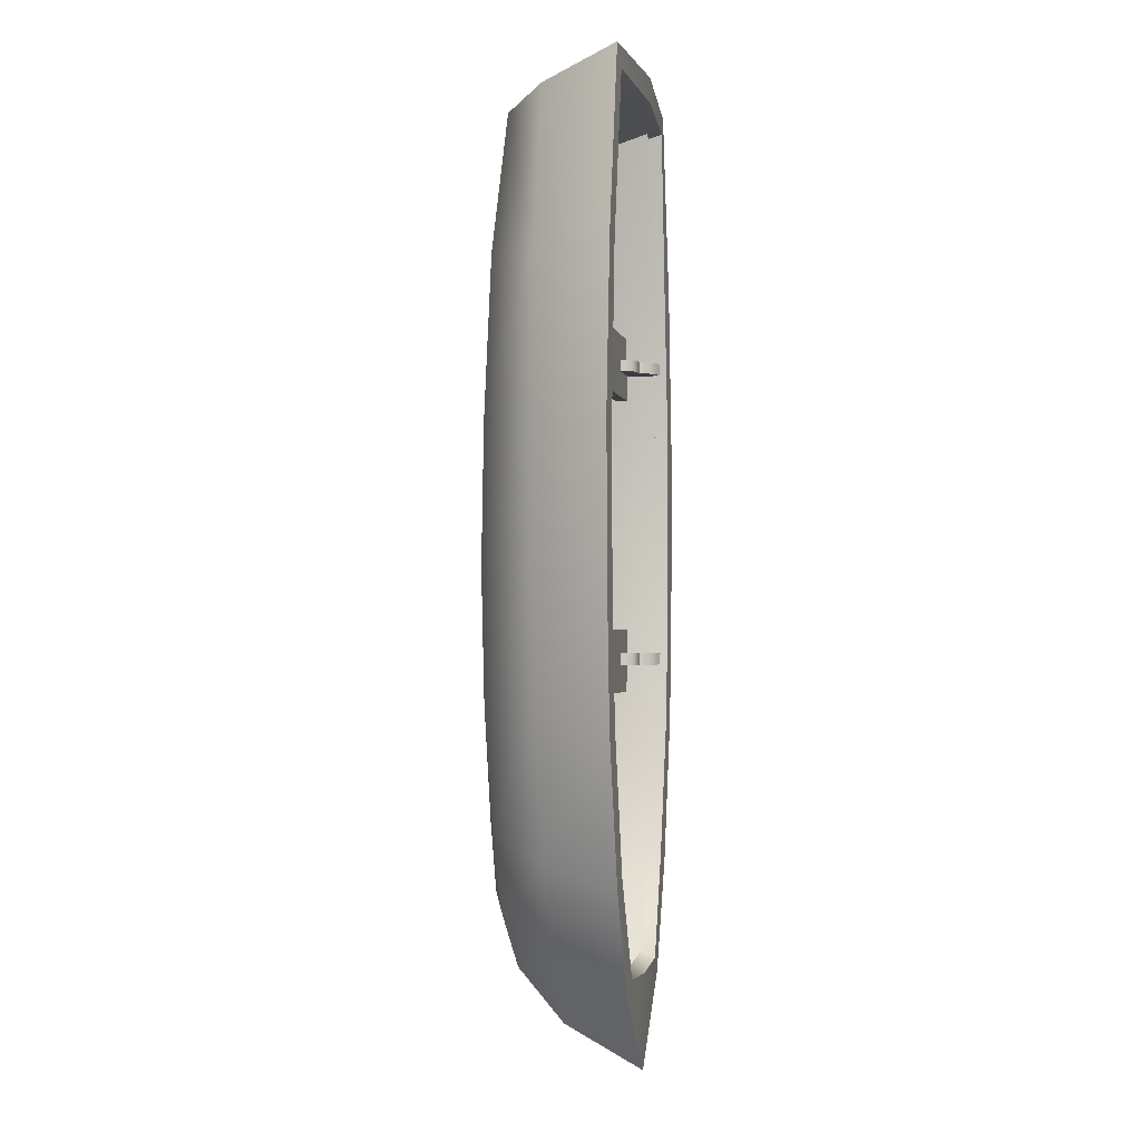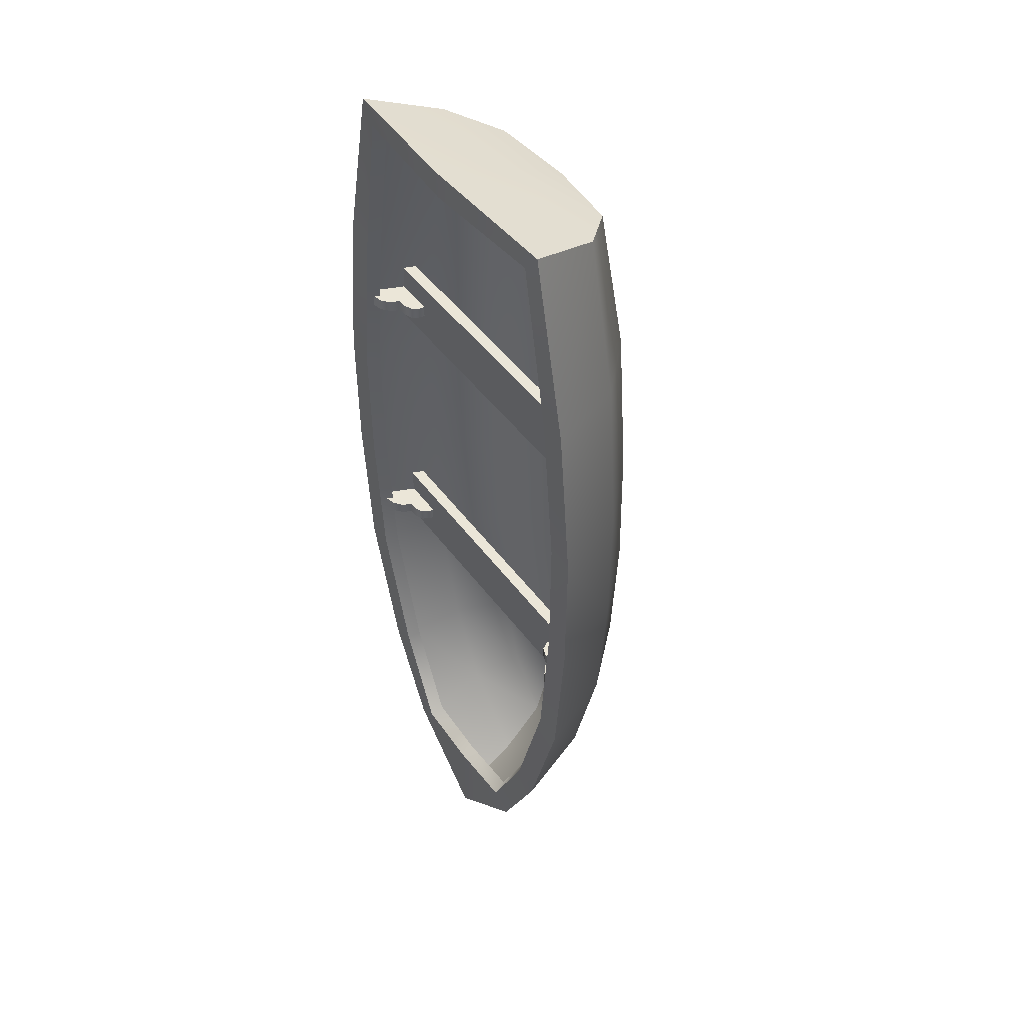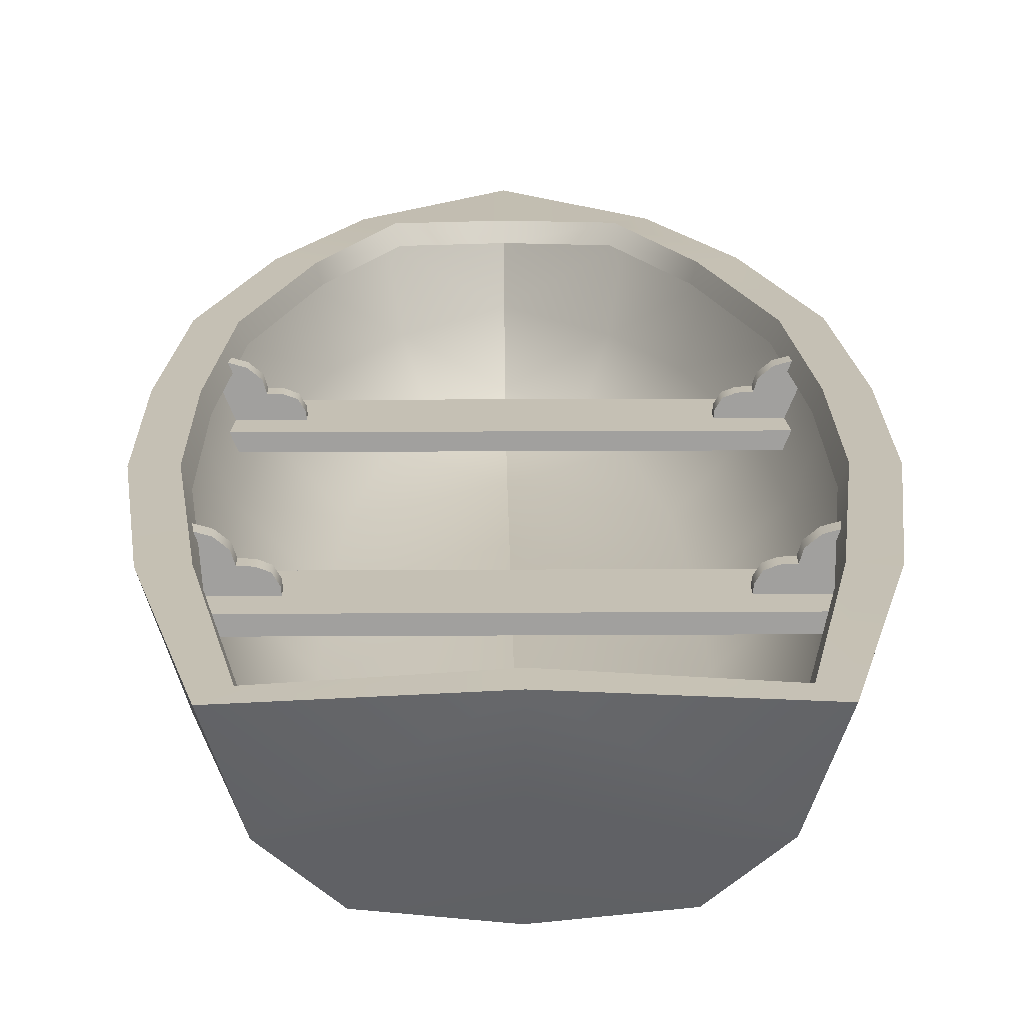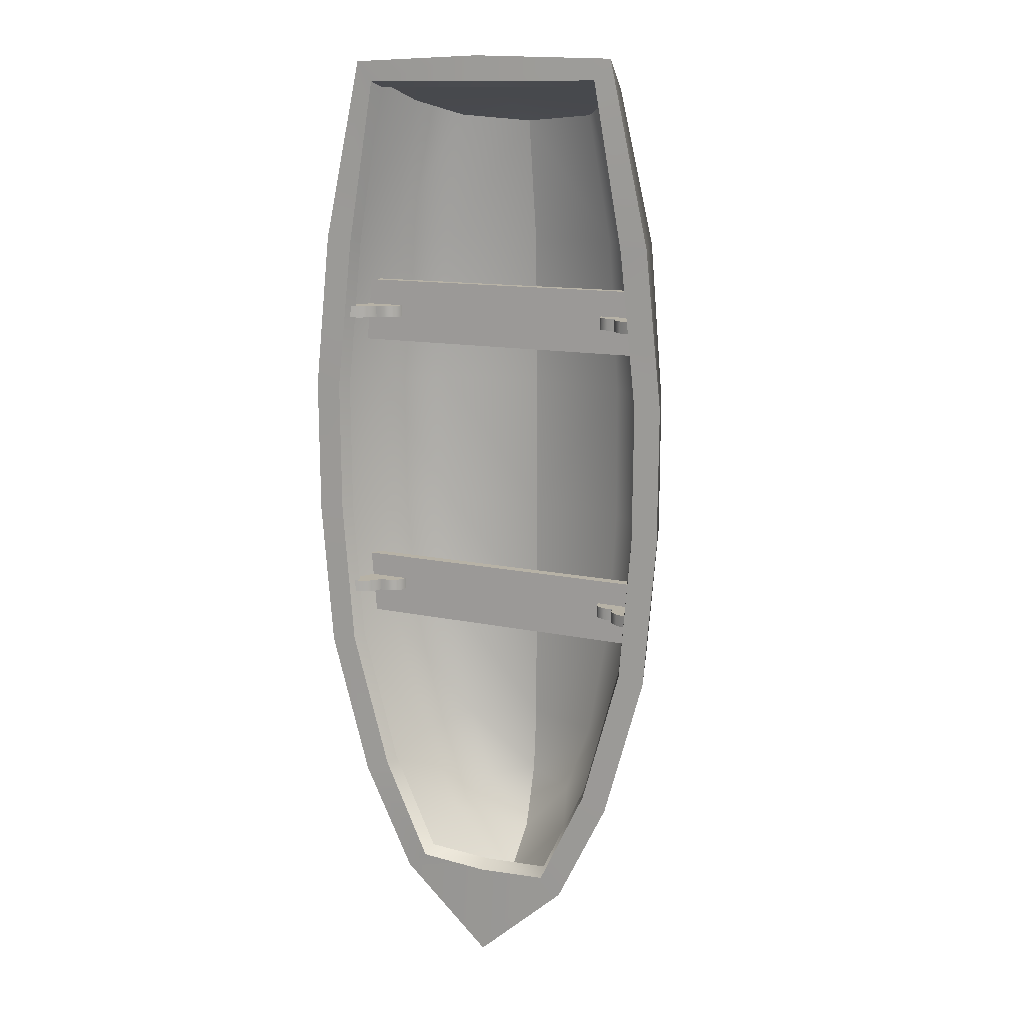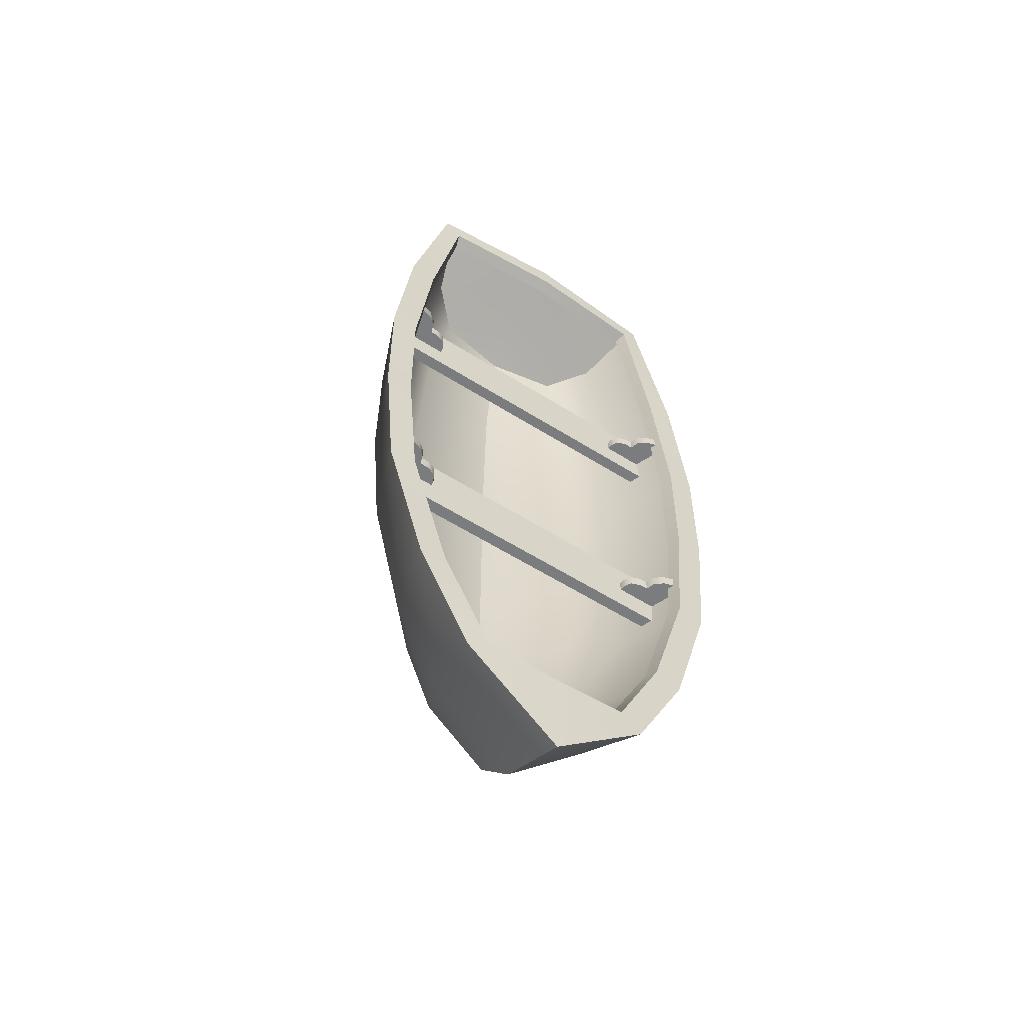
<metadata>
{"format":"obj","ext":"obj","renderer":"f3d","projection":"perspective","resolution":1024,"background":"white","views":[{"elev":-2.1,"azim":100.9,"up":"+Z"},{"elev":46.5,"azim":-124.1,"up":"+Z"},{"elev":18.3,"azim":-0.7,"up":"+Y"},{"elev":12.5,"azim":-153.0,"up":"+Z"},{"elev":-58.6,"azim":147.0,"up":"+Z"}]}
</metadata>
<code>
o obj1
v -0.282 -0.1919 -0.8406
v -0.1944 -0.1801 -1.097
v 1.4e-07 -0.246 -1.043
v -0.3491 -0.2047 -0.4255
v -0.5296 -0.01321 -0.4567
v -0.4145 -0.01045 -0.906
v 1.2e-07 -0.2649 -0.8123
v 8e-08 -0.2649 -0.4112
v -0.3715 -0.2094 -0.003405
v -0.5682 -0.01405 -0.004978
v 2e-08 -0.2649 -0.00252
v -0.3718 -0.2019 0.4557
v -0.5691 -0.01468 0.4565
v -5e-08 -0.2649 0.4548
v -1.3e-07 -0.2512 0.9798
v -0.3441 -0.1847 0.9806
v -0.5251 -0.01356 0.9824
v -2.1e-07 -0.1861 1.42
v -0.265 -0.1501 1.439
v -0.4041 -0.01219 1.494
v 1.2e-07 -0.02126 -1.462
v -0.2677 -0.01091 -1.192
v -0.3083 0.2361 -1.331
v 1.4e-07 -0.173 -1.285
v -0.4839 0.2361 -0.9801
v 6e-08 0.2361 -1.602
v -0.6216 0.2361 -0.4974
v -0.6644 0.2361 -0.005434
v -0.6679 0.2361 0.4569
v -0.6114 0.2361 0.9831
v -0.4762 0.2361 1.587
v 0.282 -0.1919 -0.8406
v 0.4145 -0.01045 -0.906
v 0.5296 -0.01321 -0.4567
v 0.3491 -0.2047 -0.4255
v 0.1944 -0.1801 -1.097
v 0.2677 -0.01091 -1.192
v 0.5682 -0.01405 -0.004978
v 0.3715 -0.2094 -0.003405
v 0.5691 -0.01468 0.4565
v 0.3718 -0.2019 0.4557
v 0.3441 -0.1847 0.9806
v 0.5251 -0.01356 0.9824
v 0.265 -0.1501 1.439
v -0.265 -0.1501 1.439
v -2.1e-07 -0.1861 1.42
v -2.8e-07 -0.001795 1.512
v 0.265 -0.1501 1.439
v -0.4041 -0.01219 1.494
v -3.3e-07 0.2638 1.602
v 0.3083 0.2361 -1.331
v 0.4839 0.2361 -0.9801
v 0.6216 0.2361 -0.4974
v 0.6644 0.2361 -0.005434
v 0.6679 0.2361 0.4569
v 0.6114 0.2361 0.9831
v 0.4762 0.2361 1.587
v 0.4041 -0.01219 1.494
v 0.4041 -0.01219 1.494
v -0.4762 0.2361 1.587
v 0.4762 0.2361 1.587
v 9e-08 -0.1865 -1.032
v -0.1615 -0.1343 -1.075
v -0.2494 -0.1417 -0.831
v 1.2e-07 -0.1237 -1.249
v -0.2241 0.01913 -1.163
v -0.3648 0.01913 -0.8878
v 1e-07 -0.2043 -0.8111
v -0.4791 0.01913 -0.4486
v -0.3201 -0.1516 -0.4217
v -0.5176 0.01913 -0.002811
v 6e-08 -0.2043 -0.4109
v -0.3441 -0.1554 -0.002811
v -0.5189 0.01913 0.454
v -0 -0.2043 -0.002811
v -0.3445 -0.1478 0.454
v -7e-08 -0.2043 0.454
v -0.3165 -0.131 0.9747
v -1.5e-07 -0.1908 0.9747
v -0.4747 0.01913 0.9747
v -0.2478 -0.1024 1.406
v -2e-07 -0.1356 1.386
v 1e-07 0.01913 -1.402
v 7e-08 0.1927 -1.512
v -0.2562 0.1927 -1.272
v -0.4184 0.1927 -0.9449
v -0.5489 0.1927 -0.4796
v -0.5901 0.1927 -0.002811
v -0.5934 0.1927 0.454
v -0.5391 0.1927 0.9747
v -0.4279 0.1932 1.528
v -0.371 0.02163 1.456
v -0.5196 0.2347 0.9693
v -0.5036 0.1913 0.9692
v -0.5582 0.1932 0.4523
v -0.4206 0.2395 1.52
v -0.4062 0.1966 1.502
v 0.2494 -0.1417 -0.831
v 0.1615 -0.1343 -1.075
v 0.3201 -0.1516 -0.4217
v 0.4791 0.01913 -0.4486
v 0.3648 0.01913 -0.8878
v 0.3441 -0.1554 -0.002811
v 0.5176 0.01913 -0.002811
v 0.3445 -0.1478 0.454
v 0.5189 0.01913 0.454
v 0.3165 -0.131 0.9747
v 0.4747 0.01913 0.9747
v 0.2478 -0.1024 1.406
v 0.371 0.02163 1.456
v -3e-07 0.02163 1.456
v 0.371 0.02163 1.456
v 0.2478 -0.1024 1.406
v -2e-07 -0.1356 1.386
v -0.2478 -0.1024 1.406
v -0.371 0.02163 1.456
v -0.4279 0.1932 1.528
v -3.4e-07 0.2209 1.533
v 0.2241 0.01913 -1.163
v 0.2562 0.1927 -1.272
v 0.4184 0.1927 -0.9449
v 0.5489 0.1927 -0.4796
v 0.5901 0.1927 -0.002811
v 0.5391 0.1927 0.9747
v 0.5934 0.1927 0.454
v 0.5196 0.2347 0.9693
v 0.5768 0.2366 0.4523
v 0.5582 0.1932 0.4523
v 0.5036 0.1913 0.9692
v 0.4062 0.1966 1.502
v 0.4206 0.2395 1.52
v 0.4279 0.1932 1.528
v 0.4279 0.1932 1.528
v -3.3e-07 0.2649 1.517
v -3.3e-07 0.222 1.498
v 5e-08 0.1986 -1.264
v 3e-08 0.242 -1.291
v -0.2381 0.2398 -1.278
v 0.228 0.1955 -1.253
v 0.2381 0.2398 -1.278
v -0.228 0.1955 -1.253
v -0.3988 0.236 -0.9461
v -0.3851 0.1925 -0.9325
v -0.5318 0.2366 -0.4808
v -0.5142 0.1932 -0.4735
v -0.573 0.2363 -0.001159
v -0.5548 0.1929 -0.001145
v -0.5768 0.2366 0.4523
v 0.3851 0.1925 -0.9325
v 0.3988 0.236 -0.9461
v 0.5142 0.1932 -0.4735
v 0.5318 0.2366 -0.4808
v 0.5548 0.1929 -0.001145
v 0.573 0.2363 -0.001159
v 6e-08 0.2361 -1.602
v -0.3083 0.2361 -1.331
v -0.4839 0.2361 -0.9801
v 0.3083 0.2361 -1.331
v -0.6216 0.2361 -0.4974
v -0.6644 0.2361 -0.005434
v -0.6679 0.2361 0.4569
v -0.6114 0.2361 0.9831
v -0.4762 0.2361 1.587
v -3.3e-07 0.2638 1.602
v 0.4762 0.2361 1.587
v 0.6114 0.2361 0.9831
v 0.6679 0.2361 0.4569
v 0.6644 0.2361 -0.005434
v 0.6216 0.2361 -0.4974
v 0.4839 0.2361 -0.9801
v -0.2562 0.1927 -1.272
v 7e-08 0.1927 -1.512
v 0.2562 0.1927 -1.272
v 0.4184 0.1927 -0.9449
v 0.5489 0.1927 -0.4796
v 0.5901 0.1927 -0.002811
v 0.5934 0.1927 0.454
v 0.5391 0.1927 0.9747
v 0.4279 0.1932 1.528
v -3.4e-07 0.2209 1.533
v -0.4279 0.1932 1.528
v -0.5391 0.1927 0.9747
v -0.5934 0.1927 0.454
v -0.5901 0.1927 -0.002811
v -0.5489 0.1927 -0.4796
v -0.4184 0.1927 -0.9449
v 0.5571 0.0597 0.8264
v -0.5571 0.0597 0.8264
v -0.5571 0.0597 0.6114
v 0.5571 0.0597 0.6114
v 0.5571 0.09927 0.8264
v 0.5571 0.09927 0.6114
v -0.5571 0.09927 0.6114
v -0.5571 0.09927 0.8264
v 0.5571 0.0597 -0.1887
v -0.5571 0.0597 -0.1887
v -0.5571 0.0597 -0.4038
v 0.5571 0.0597 -0.4038
v 0.5571 0.09927 -0.1887
v 0.5571 0.09927 -0.4038
v -0.5571 0.09927 -0.4038
v -0.5571 0.09927 -0.1887
v 0.4356 0.1508 -0.2697
v 0.4356 0.1508 -0.3096
v 0.4078 0.1404 -0.3096
v 0.4666 0.1522 -0.2697
v 0.4078 0.1404 -0.2697
v 0.3932 0.1163 -0.3096
v 0.3908 0.09459 -0.3096
v 0.3908 0.09459 -0.2697
v 0.3932 0.1163 -0.2697
v 0.5581 0.09459 -0.2697
v 0.5048 0.2039 -0.2697
v 0.4756 0.1799 -0.2697
v 0.5792 0.2247 -0.2697
v 0.5581 0.09459 -0.3096
v 0.4666 0.1522 -0.3096
v 0.5048 0.2039 -0.3096
v 0.5792 0.2247 -0.3096
v 0.4756 0.1799 -0.3096
v -0.4356 0.1508 -0.3096
v -0.4356 0.1508 -0.2697
v -0.4078 0.1404 -0.2697
v -0.4666 0.1522 -0.3096
v -0.4078 0.1404 -0.3096
v -0.3932 0.1163 -0.2697
v -0.3908 0.09459 -0.2697
v -0.3908 0.09459 -0.3096
v -0.3932 0.1163 -0.3096
v -0.558 0.09459 -0.3096
v -0.4756 0.1799 -0.3096
v -0.5048 0.2039 -0.3096
v -0.5792 0.2247 -0.3096
v -0.558 0.09459 -0.2697
v -0.4666 0.1522 -0.2697
v -0.4756 0.1799 -0.2697
v -0.5048 0.2039 -0.2697
v -0.5792 0.2247 -0.2697
v -0.4356 0.1508 0.6992
v -0.4356 0.1508 0.7391
v -0.4078 0.1404 0.7391
v -0.4666 0.1522 0.6992
v -0.4078 0.1404 0.6992
v -0.3932 0.1163 0.7391
v -0.3908 0.09459 0.7391
v -0.3908 0.09459 0.6992
v -0.3932 0.1163 0.6992
v -0.558 0.09459 0.6992
v -0.4756 0.1799 0.6992
v -0.5048 0.2039 0.6992
v -0.5792 0.2247 0.6992
v -0.558 0.09459 0.7391
v -0.4666 0.1522 0.7391
v -0.4756 0.1799 0.7391
v -0.5048 0.2039 0.7391
v -0.5792 0.2247 0.7391
v 0.4356 0.1508 0.7391
v 0.4356 0.1508 0.6992
v 0.4078 0.1404 0.6992
v 0.4666 0.1522 0.7391
v 0.4078 0.1404 0.7391
v 0.3932 0.1163 0.6992
v 0.3908 0.09459 0.6992
v 0.3908 0.09459 0.7391
v 0.3932 0.1163 0.7391
v 0.5581 0.09459 0.7391
v 0.5048 0.2039 0.7391
v 0.4756 0.1799 0.7391
v 0.5792 0.2247 0.7391
v 0.5581 0.09459 0.6992
v 0.5048 0.2039 0.6992
v 0.5792 0.2247 0.6992
v 0.4756 0.1799 0.6992
v 0.4666 0.1522 0.6992
f 1 2 3
f 1 4 5
f 2 1 6
f 3 7 1
f 7 8 4
f 4 1 7
f 4 9 10
f 8 11 9
f 9 4 8
f 9 12 13
f 11 14 12
f 12 9 11
f 12 14 15
f 12 16 17
f 15 16 12
f 16 15 18
f 18 19 16
f 19 20 17
f 21 22 23
f 22 21 24
f 22 6 25
f 23 26 21
f 6 5 27
f 6 22 2
f 25 23 22
f 5 6 1
f 5 10 28
f 27 25 6
f 10 13 29
f 10 5 4
f 28 27 5
f 13 17 30
f 13 10 9
f 29 28 10
f 17 13 12
f 17 16 19
f 30 17 20
f 30 29 13
f 20 31 30
f 24 2 22
f 24 3 2
f 32 7 3
f 32 33 34
f 7 32 35
f 3 36 32
f 36 37 33
f 35 8 7
f 35 34 38
f 8 35 39
f 39 38 40
f 39 11 8
f 11 39 41
f 41 42 15
f 41 40 43
f 41 14 11
f 42 44 18
f 15 14 41
f 44 42 43
f 18 15 42
f 45 46 47
f 47 46 48
f 47 49 45
f 49 47 50
f 21 26 51
f 51 37 21
f 37 36 24
f 37 51 52
f 52 33 37
f 33 32 36
f 33 52 53
f 53 34 33
f 34 53 54
f 34 35 32
f 54 38 34
f 38 39 35
f 38 54 55
f 55 40 38
f 40 41 39
f 40 55 56
f 56 57 58
f 56 43 40
f 43 42 41
f 43 58 44
f 58 43 56
f 24 21 37
f 24 36 3
f 50 47 59
f 50 60 49
f 48 59 47
f 59 61 50
f 62 63 64
f 63 62 65
f 63 66 67
f 64 68 62
f 64 67 69
f 68 64 70
f 70 69 71
f 70 72 68
f 72 70 73
f 73 71 74
f 73 75 72
f 75 73 76
f 76 77 75
f 76 78 79
f 76 74 80
f 79 77 76
f 78 81 82
f 82 79 78
f 81 78 80
f 83 84 85
f 85 66 83
f 66 63 65
f 66 85 86
f 86 67 66
f 67 86 87
f 67 64 63
f 87 69 67
f 69 70 64
f 69 87 88
f 88 71 69
f 88 89 74
f 71 73 70
f 74 71 88
f 74 89 90
f 74 76 73
f 90 80 74
f 90 91 92
f 80 78 76
f 80 92 81
f 93 94 95
f 93 96 97
f 97 94 93
f 92 80 90
f 65 83 66
f 62 68 98
f 62 99 65
f 68 72 100
f 98 99 62
f 98 100 101
f 99 98 102
f 72 75 103
f 100 103 104
f 100 98 68
f 75 77 105
f 103 105 106
f 103 100 72
f 105 77 79
f 105 107 108
f 105 103 75
f 79 107 105
f 107 79 82
f 82 109 107
f 109 110 108
f 111 112 113
f 111 114 115
f 115 116 111
f 116 117 118
f 83 119 120
f 119 83 65
f 119 102 121
f 120 84 83
f 102 101 122
f 102 119 99
f 121 120 119
f 101 102 98
f 101 104 123
f 122 121 102
f 104 101 100
f 123 122 101
f 123 104 106
f 106 108 124
f 106 104 103
f 106 125 123
f 108 107 109
f 108 106 105
f 124 108 110
f 124 125 106
f 126 127 128
f 126 129 130
f 130 131 126
f 110 132 124
f 65 99 119
f 118 111 116
f 118 133 112
f 113 114 111
f 112 111 118
f 134 131 130
f 134 135 97
f 130 135 134
f 136 137 138
f 136 139 140
f 138 141 136
f 141 138 142
f 142 143 141
f 143 142 144
f 144 145 143
f 145 144 146
f 146 147 145
f 146 148 95
f 95 147 146
f 95 148 93
f 140 137 136
f 139 149 150
f 150 140 139
f 149 151 152
f 152 150 149
f 151 153 154
f 154 152 151
f 153 128 127
f 127 154 153
f 128 129 126
f 97 96 134
f 155 156 138
f 156 157 142
f 138 137 155
f 137 140 158
f 157 159 144
f 142 138 156
f 159 160 146
f 144 142 157
f 160 161 148
f 146 144 159
f 161 162 93
f 148 146 160
f 162 163 96
f 93 148 161
f 163 164 134
f 96 93 162
f 164 165 131
f 134 96 163
f 165 166 126
f 131 134 164
f 166 167 127
f 126 131 165
f 167 168 154
f 127 126 166
f 168 169 152
f 154 127 167
f 169 170 150
f 152 154 168
f 170 158 140
f 150 152 169
f 158 155 137
f 140 150 170
f 171 172 136
f 136 141 171
f 172 173 139
f 139 136 172
f 173 174 149
f 149 139 173
f 174 175 151
f 151 149 174
f 175 176 153
f 153 151 175
f 176 177 128
f 128 153 176
f 177 178 129
f 129 128 177
f 178 179 130
f 130 129 178
f 179 180 135
f 135 130 179
f 180 181 97
f 97 135 180
f 181 182 94
f 94 97 181
f 182 183 95
f 95 94 182
f 183 184 147
f 147 95 183
f 184 185 145
f 145 147 184
f 185 186 143
f 143 145 185
f 186 171 141
f 141 143 186
f 187 188 189
f 189 190 187
f 191 192 193
f 193 194 191
f 187 190 192
f 192 191 187
f 190 189 193
f 193 192 190
f 189 188 194
f 194 193 189
f 188 187 191
f 191 194 188
f 195 196 197
f 197 198 195
f 199 200 201
f 201 202 199
f 195 198 200
f 200 199 195
f 198 197 201
f 201 200 198
f 197 196 202
f 202 201 197
f 196 195 199
f 199 202 196
f 203 204 205
f 204 203 206
f 205 207 203
f 207 205 208
f 209 210 211
f 211 208 209
f 208 211 207
f 212 213 214
f 212 214 206
f 212 215 213
f 210 212 206
f 210 206 203
f 210 203 207
f 210 207 211
f 216 204 217
f 216 218 219
f 216 220 218
f 216 217 220
f 216 205 204
f 216 208 205
f 216 209 208
f 213 218 220
f 218 213 215
f 220 214 213
f 214 220 217
f 206 217 204
f 215 219 218
f 217 206 214
f 221 222 223
f 222 221 224
f 223 225 221
f 225 223 226
f 227 228 229
f 229 226 227
f 226 229 225
f 230 231 224
f 230 232 231
f 230 233 232
f 228 230 224
f 228 224 221
f 228 221 225
f 228 225 229
f 234 227 226
f 234 226 223
f 234 223 222
f 234 222 235
f 234 235 236
f 234 236 237
f 234 237 238
f 232 237 236
f 237 232 233
f 236 231 232
f 231 236 235
f 224 235 222
f 233 238 237
f 235 224 231
f 239 240 241
f 240 239 242
f 241 243 239
f 243 241 244
f 245 246 247
f 247 244 245
f 244 247 243
f 248 249 242
f 248 250 249
f 248 251 250
f 246 248 242
f 246 242 239
f 246 239 243
f 246 243 247
f 252 245 244
f 252 244 241
f 252 241 240
f 252 240 253
f 252 253 254
f 252 254 255
f 252 255 256
f 250 255 254
f 255 250 251
f 254 249 250
f 249 254 253
f 242 253 240
f 251 256 255
f 253 242 249
f 257 258 259
f 258 257 260
f 259 261 257
f 261 259 262
f 263 264 265
f 265 262 263
f 262 265 261
f 266 267 268
f 266 268 260
f 266 269 267
f 264 260 257
f 264 257 261
f 264 261 265
f 264 266 260
f 270 263 262
f 270 271 272
f 270 273 271
f 270 274 273
f 270 258 274
f 270 259 258
f 270 262 259
f 267 271 273
f 271 267 269
f 273 268 267
f 268 273 274
f 260 274 258
f 269 272 271
f 274 260 268

</code>
